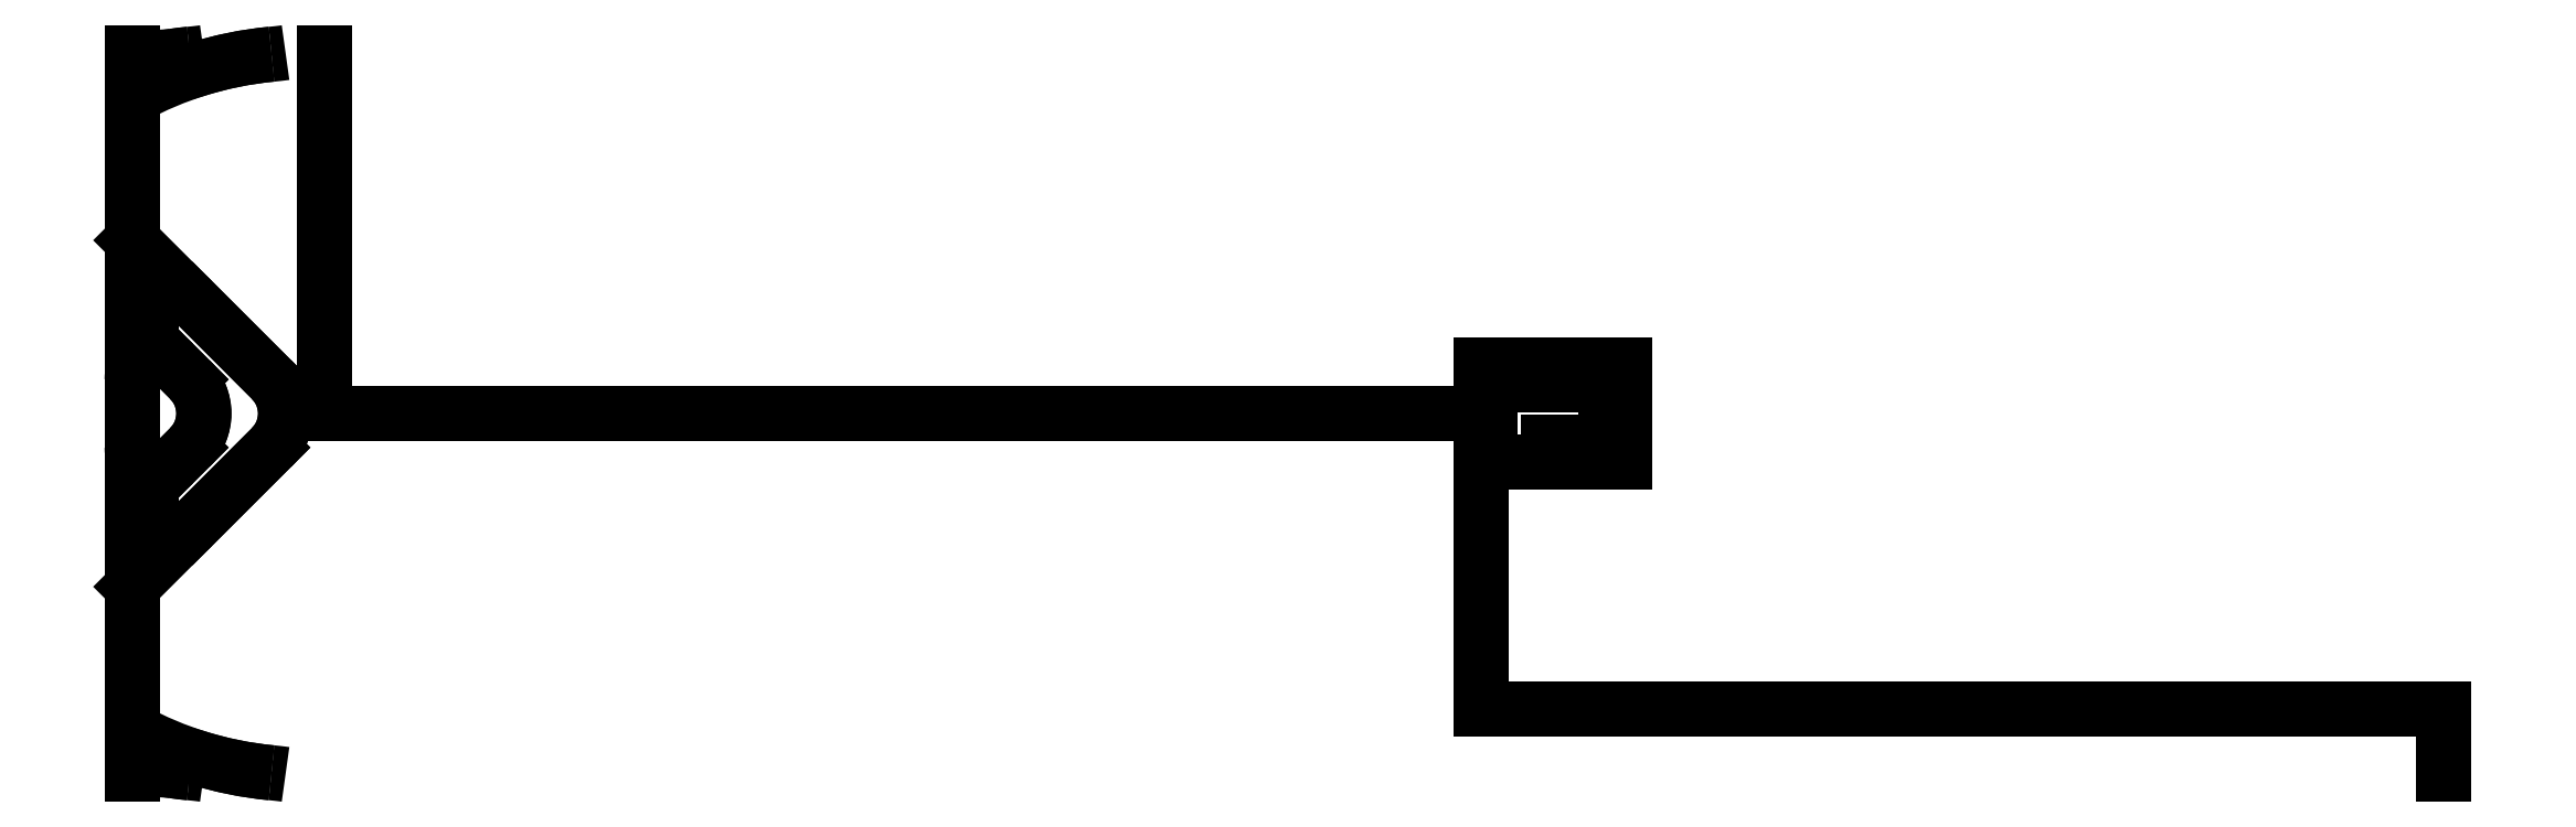
<metadata>
{"format":"dxf","ext":"dxf","renderer":"ezdxf+matplotlib","layout":"modelspace","background":"white","min_lineweight":24,"dpi":150}
</metadata>
<code>
0
SECTION
2
ENTITIES
0
LINE
8
0
10
121
20
-5
30
0
11
121
21
3
31
0
0
LINE
8
0
10
121
20
3
30
0
11
133
21
3
31
0
0
LINE
8
0
10
133
20
3
30
0
11
133
21
-3
31
0
0
LINE
8
0
10
133
20
-3
30
0
11
127
21
-3
31
0
0
LINE
8
0
10
127
20
-3
30
0
11
127
21
-5
31
0
0
LINE
8
0
10
-14.02
20
-3.536
30
0
11
-15.73
21
-5.247
31
0
0
LINE
8
0
10
-20
20
32.9
30
0
11
-20
21
-3.479
31
0
0
ARC
8
0
10
-2
20
3.788e-12
30
0
40
37.5
210
0
220
0
230
1
50
95.41
51
118.7
0
SPLINE
8
0
70
0
71
3
72
10
73
6
74
0
42
1e-09
43
1e-10
44
1e-10
40
0.3772
40
0.3772
40
0.3772
40
0.3772
40
0.5658
40
0.5658
40
0.7543
40
0.7543
40
0.7543
40
0.7543
10
-5.536
20
37.33
30
0
10
-5.092
20
37.37
30
0
10
-4.707
20
37.42
30
0
10
-4.197
20
37.48
30
0
10
-4.071
20
37.5
30
0
10
-4.071
20
37.5
30
0
0
ARC
8
0
10
-2
20
3.788e-12
30
0
40
37.5
210
0
220
0
230
1
50
95.41
51
108.2
0
LINE
8
0
10
-18
20
36.51
30
0
11
-18
21
36.15
31
0
0
ARC
8
0
10
-10.49
20
1.837e-09
30
0
40
37.5
210
0
220
0
230
1
50
95.41
51
100.4
0
SPLINE
8
0
70
0
71
3
72
10
73
6
74
0
42
1e-09
43
1e-10
44
1e-10
40
1.886
40
1.886
40
1.886
40
1.886
40
2.074
40
2.074
40
2.263
40
2.263
40
2.263
40
2.263
10
-14.02
20
37.33
30
0
10
-13.58
20
37.37
30
0
10
-13.19
20
37.42
30
0
10
-12.68
20
37.48
30
0
10
-12.56
20
37.5
30
0
10
-12.56
20
37.5
30
0
0
ARC
8
0
10
-10.49
20
0
30
0
40
37.5
210
0
220
0
230
1
50
95.41
51
98.04
0
LINE
8
0
10
-20
20
37.5
30
0
11
-20
21
18
31
0
0
LINE
8
0
10
-5.536
20
3.536
30
0
11
-20
21
18
31
0
0
SPLINE
8
0
70
0
71
3
72
14
73
10
74
0
42
1e-09
43
1e-10
44
1e-10
40
0.3772
40
0.3772
40
0.3772
40
0.3772
40
0.5658
40
0.5658
40
0.7543
40
0.7543
40
0.9429
40
0.9429
40
1.132
40
1.132
40
1.132
40
1.132
10
-5.536
20
3.536
30
0
10
-5.092
20
3.092
30
0
10
-4.707
20
2.53
30
0
10
-4.197
20
1.299
30
0
10
-4.071
20
0.6286
30
0
10
-4.071
20
-0.6286
30
0
10
-4.197
20
-1.299
30
0
10
-4.707
20
-2.53
30
0
10
-5.092
20
-3.092
30
0
10
-5.536
20
-3.536
30
0
0
LINE
8
0
10
-13.73
20
-11.73
30
0
11
-5.536
21
-3.536
31
0
0
LINE
8
0
10
-18
20
-8.55
30
0
11
-18
21
-9.964
31
0
0
LINE
8
0
10
-14.02
20
-3.536
30
0
11
-17.27
21
-6.782
31
0
0
SPLINE
8
0
70
0
71
3
72
14
73
10
74
0
42
1e-09
43
1e-10
44
1e-10
40
1.886
40
1.886
40
1.886
40
1.886
40
2.074
40
2.074
40
2.263
40
2.263
40
2.452
40
2.452
40
2.64
40
2.64
40
2.64
40
2.64
10
-14.02
20
-3.536
30
0
10
-13.58
20
-3.092
30
0
10
-13.19
20
-2.53
30
0
10
-12.68
20
-1.299
30
0
10
-12.56
20
-0.6286
30
0
10
-12.56
20
0.6286
30
0
10
-12.68
20
1.299
30
0
10
-13.19
20
2.53
30
0
10
-13.58
20
3.092
30
0
10
-14.02
20
3.536
30
0
0
LINE
8
0
10
-15.73
20
5.247
30
0
11
-14.02
21
3.536
31
0
0
LINE
8
0
10
-20
20
3.479
30
0
11
-20
21
-32.9
31
0
0
ARC
8
0
10
-2
20
3.788e-12
30
0
40
37.5
210
0
220
0
230
1
50
241.3
51
264.6
0
SPLINE
8
0
70
0
71
3
72
10
73
6
74
0
42
1e-09
43
1e-10
44
1e-10
40
0.3772
40
0.3772
40
0.3772
40
0.3772
40
0.5658
40
0.5658
40
0.7543
40
0.7543
40
0.7543
40
0.7543
10
-5.536
20
-37.33
30
0
10
-5.092
20
-37.37
30
0
10
-4.707
20
-37.42
30
0
10
-4.197
20
-37.48
30
0
10
-4.071
20
-37.5
30
0
10
-4.071
20
-37.5
30
0
0
ARC
8
0
10
-2
20
3.788e-12
30
0
40
37.5
210
0
220
0
230
1
50
251.8
51
264.6
0
LINE
8
0
10
-18
20
-36.15
30
0
11
-18
21
-36.51
31
0
0
ARC
8
0
10
-10.49
20
0
30
0
40
37.5
210
0
220
0
230
1
50
259.6
51
264.6
0
SPLINE
8
0
70
0
71
3
72
10
73
6
74
0
42
1e-09
43
1e-10
44
1e-10
40
1.886
40
1.886
40
1.886
40
1.886
40
2.074
40
2.074
40
2.263
40
2.263
40
2.263
40
2.263
10
-14.02
20
-37.33
30
0
10
-13.58
20
-37.37
30
0
10
-13.19
20
-37.42
30
0
10
-12.68
20
-37.48
30
0
10
-12.56
20
-37.5
30
0
10
-12.56
20
-37.5
30
0
0
ARC
8
0
10
-10.49
20
0
30
0
40
37.5
210
0
220
0
230
1
50
262
51
264.6
0
LINE
8
0
10
-20
20
-18
30
0
11
-20
21
-37.5
31
0
0
LINE
8
0
10
-20
20
-18
30
0
11
-5.536
21
-3.536
31
0
0
SPLINE
8
0
70
0
71
3
72
14
73
10
74
0
42
1e-09
43
1e-10
44
1e-10
40
0.3772
40
0.3772
40
0.3772
40
0.3772
40
0.5658
40
0.5658
40
0.7543
40
0.7543
40
0.9429
40
0.9429
40
1.132
40
1.132
40
1.132
40
1.132
10
-5.536
20
-3.536
30
0
10
-5.092
20
-3.092
30
0
10
-4.707
20
-2.53
30
0
10
-4.197
20
-1.299
30
0
10
-4.071
20
-0.6286
30
0
10
-4.071
20
0.6286
30
0
10
-4.197
20
1.299
30
0
10
-4.707
20
2.53
30
0
10
-5.092
20
3.092
30
0
10
-5.536
20
3.536
30
0
0
LINE
8
0
10
-5.536
20
3.536
30
0
11
-13.73
21
11.73
31
0
0
LINE
8
0
10
-18
20
9.964
30
0
11
-18
21
8.55
31
0
0
LINE
8
0
10
-17.27
20
6.782
30
0
11
-14.02
21
3.536
31
0
0
SPLINE
8
0
70
0
71
3
72
14
73
10
74
0
42
1e-09
43
1e-10
44
1e-10
40
1.886
40
1.886
40
1.886
40
1.886
40
2.074
40
2.074
40
2.263
40
2.263
40
2.452
40
2.452
40
2.64
40
2.64
40
2.64
40
2.64
10
-14.02
20
3.536
30
0
10
-13.58
20
3.092
30
0
10
-13.19
20
2.53
30
0
10
-12.68
20
1.299
30
0
10
-12.56
20
0.6286
30
0
10
-12.56
20
-0.6286
30
0
10
-12.68
20
-1.299
30
0
10
-13.19
20
-2.53
30
0
10
-13.58
20
-3.092
30
0
10
-14.02
20
-3.536
30
0
0
LINE
8
0
10
0
20
2.296e-15
30
0
11
0
21
37.5
31
0
0
LINE
8
0
10
0
20
2.296e-15
30
0
11
120
21
0
31
0
0
LINE
8
0
10
120
20
0
30
0
11
120
21
5
31
0
0
LINE
8
0
10
120
20
5
30
0
11
135
21
5
31
0
0
LINE
8
0
10
135
20
-5
30
0
11
135
21
5
31
0
0
LINE
8
0
10
135
20
-5
30
0
11
120
21
-5
31
0
0
LINE
8
0
10
120
20
-30.69
30
0
11
120
21
-5
31
0
0
LINE
8
0
10
120
20
-30.69
30
0
11
220
21
-30.69
31
0
0
LINE
8
0
10
220
20
-37.5
30
0
11
220
21
-30.69
31
0
0
LINE
8
0
10
220
20
-30.69
30
0
11
120
21
-30.69
31
0
0
LINE
8
0
10
120
20
-30.69
30
0
11
120
21
-5
31
0
0
LINE
8
0
10
120
20
-5
30
0
11
135
21
-5
31
0
0
LINE
8
0
10
135
20
-5
30
0
11
135
21
5
31
0
0
LINE
8
0
10
135
20
5
30
0
11
120
21
5
31
0
0
LINE
8
0
10
120
20
0
30
0
11
120
21
5
31
0
0
LINE
8
0
10
120
20
0
30
0
11
0
21
2.296e-15
31
0
0
SPLINE
8
0
70
0
71
3
72
20
73
16
74
0
42
1e-09
43
1e-10
44
1e-10
40
0.3771
40
0.3771
40
0.3771
40
0.3771
40
0.472
40
0.472
40
0.5668
40
0.5668
40
0.6611
40
0.6611
40
0.7553
40
0.7553
40
0.8495
40
0.8495
40
0.9437
40
0.9437
40
0.944
40
0.944
40
0.944
40
0.944
10
-20
20
37.34
30
0
10
-20
20
37.31
30
0
10
-19.94
20
37.27
30
0
10
-19.68
20
37.2
30
0
10
-19.49
20
37.16
30
0
10
-19.04
20
37.1
30
0
10
-18.76
20
37.07
30
0
10
-18.15
20
37.03
30
0
10
-17.81
20
37.02
30
0
10
-17.19
20
37.02
30
0
10
-16.85
20
37.03
30
0
10
-16.24
20
37.07
30
0
10
-15.96
20
37.1
30
0
10
-15.73
20
37.13
30
0
10
-15.73
20
37.13
30
0
10
-15.73
20
37.13
30
0
0
SPLINE
8
0
70
0
71
3
72
20
73
16
74
0
42
1e-09
43
1e-10
44
1e-10
40
0.3823
40
0.3823
40
0.3823
40
0.3823
40
0.4809
40
0.4809
40
0.5796
40
0.5796
40
0.6737
40
0.6737
40
0.7678
40
0.7678
40
0.8619
40
0.8619
40
0.9561
40
0.9561
40
0.9584
40
0.9584
40
0.9584
40
0.9584
10
-18
20
36.15
30
0
10
-18
20
36.06
30
0
10
-17.94
20
35.97
30
0
10
-17.68
20
35.78
30
0
10
-17.48
20
35.69
30
0
10
-17.03
20
35.54
30
0
10
-16.76
20
35.48
30
0
10
-16.15
20
35.39
30
0
10
-15.81
20
35.37
30
0
10
-15.19
20
35.37
30
0
10
-14.85
20
35.39
30
0
10
-14.24
20
35.48
30
0
10
-13.97
20
35.54
30
0
10
-13.74
20
35.61
30
0
10
-13.74
20
35.62
30
0
10
-13.73
20
35.62
30
0
0
SPLINE
8
0
70
0
71
3
72
10
73
6
74
0
42
1e-09
43
1e-10
44
1e-10
40
0.189
40
0.189
40
0.189
40
0.189
40
0.2843
40
0.2843
40
0.3806
40
0.3806
40
0.3806
40
0.3806
10
-17.27
20
36.88
30
0
10
-17.49
20
36.84
30
0
10
-17.68
20
36.79
30
0
10
-17.94
20
36.66
30
0
10
-18
20
36.59
30
0
10
-18
20
36.51
30
0
0
SPLINE
8
0
70
0
71
3
72
20
73
16
74
0
42
1e-09
43
1e-10
44
1e-10
40
0.3771
40
0.3771
40
0.3771
40
0.3771
40
0.472
40
0.472
40
0.5668
40
0.5668
40
0.6611
40
0.6611
40
0.7553
40
0.7553
40
0.8495
40
0.8495
40
0.9437
40
0.9437
40
0.944
40
0.944
40
0.944
40
0.944
10
-20
20
-3.479
30
0
10
-20
20
-3.794
30
0
10
-19.94
20
-4.129
30
0
10
-19.68
20
-4.746
30
0
10
-19.49
20
-5.027
30
0
10
-19.04
20
-5.47
30
0
10
-18.76
20
-5.662
30
0
10
-18.15
20
-5.916
30
0
10
-17.81
20
-5.979
30
0
10
-17.19
20
-5.979
30
0
10
-16.85
20
-5.916
30
0
10
-16.24
20
-5.662
30
0
10
-15.96
20
-5.47
30
0
10
-15.73
20
-5.249
30
0
10
-15.73
20
-5.248
30
0
10
-15.73
20
-5.247
30
0
0
SPLINE
8
0
70
0
71
3
72
20
73
16
74
0
42
1e-09
43
1e-10
44
1e-10
40
0.3823
40
0.3823
40
0.3823
40
0.3823
40
0.4809
40
0.4809
40
0.5796
40
0.5796
40
0.6737
40
0.6737
40
0.7678
40
0.7678
40
0.8619
40
0.8619
40
0.9561
40
0.9561
40
0.9584
40
0.9584
40
0.9584
40
0.9584
10
-18
20
-9.964
30
0
10
-18
20
-10.28
30
0
10
-17.94
20
-10.62
30
0
10
-17.68
20
-11.24
30
0
10
-17.48
20
-11.52
30
0
10
-17.03
20
-11.96
30
0
10
-16.76
20
-12.15
30
0
10
-16.15
20
-12.4
30
0
10
-15.81
20
-12.46
30
0
10
-15.19
20
-12.46
30
0
10
-14.85
20
-12.4
30
0
10
-14.24
20
-12.15
30
0
10
-13.97
20
-11.96
30
0
10
-13.74
20
-11.74
30
0
10
-13.74
20
-11.74
30
0
10
-13.73
20
-11.73
30
0
0
SPLINE
8
0
70
0
71
3
72
10
73
6
74
0
42
1e-09
43
1e-10
44
1e-10
40
0.189
40
0.189
40
0.189
40
0.189
40
0.2843
40
0.2843
40
0.3806
40
0.3806
40
0.3806
40
0.3806
10
-17.27
20
-6.782
30
0
10
-17.49
20
-7.006
30
0
10
-17.68
20
-7.287
30
0
10
-17.94
20
-7.903
30
0
10
-18
20
-8.238
30
0
10
-18
20
-8.55
30
0
0
SPLINE
8
0
70
0
71
3
72
20
73
16
74
0
42
1e-09
43
1e-10
44
1e-10
40
0.3771
40
0.3771
40
0.3771
40
0.3771
40
0.472
40
0.472
40
0.5668
40
0.5668
40
0.6611
40
0.6611
40
0.7553
40
0.7553
40
0.8495
40
0.8495
40
0.9437
40
0.9437
40
0.944
40
0.944
40
0.944
40
0.944
10
-20
20
3.479
30
0
10
-20
20
3.794
30
0
10
-19.94
20
4.129
30
0
10
-19.68
20
4.746
30
0
10
-19.49
20
5.027
30
0
10
-19.04
20
5.47
30
0
10
-18.76
20
5.662
30
0
10
-18.15
20
5.916
30
0
10
-17.81
20
5.979
30
0
10
-17.19
20
5.979
30
0
10
-16.85
20
5.916
30
0
10
-16.24
20
5.662
30
0
10
-15.96
20
5.47
30
0
10
-15.73
20
5.249
30
0
10
-15.73
20
5.248
30
0
10
-15.73
20
5.247
30
0
0
SPLINE
8
0
70
0
71
3
72
20
73
16
74
0
42
1e-09
43
1e-10
44
1e-10
40
0.3823
40
0.3823
40
0.3823
40
0.3823
40
0.4809
40
0.4809
40
0.5796
40
0.5796
40
0.6737
40
0.6737
40
0.7678
40
0.7678
40
0.8619
40
0.8619
40
0.9561
40
0.9561
40
0.9584
40
0.9584
40
0.9584
40
0.9584
10
-18
20
-36.15
30
0
10
-18
20
-36.06
30
0
10
-17.94
20
-35.97
30
0
10
-17.68
20
-35.78
30
0
10
-17.48
20
-35.69
30
0
10
-17.03
20
-35.54
30
0
10
-16.76
20
-35.48
30
0
10
-16.15
20
-35.39
30
0
10
-15.81
20
-35.37
30
0
10
-15.19
20
-35.37
30
0
10
-14.85
20
-35.39
30
0
10
-14.24
20
-35.48
30
0
10
-13.97
20
-35.54
30
0
10
-13.74
20
-35.61
30
0
10
-13.74
20
-35.62
30
0
10
-13.73
20
-35.62
30
0
0
SPLINE
8
0
70
0
71
3
72
10
73
6
74
0
42
1e-09
43
1e-10
44
1e-10
40
0.189
40
0.189
40
0.189
40
0.189
40
0.2843
40
0.2843
40
0.3806
40
0.3806
40
0.3806
40
0.3806
10
-17.27
20
-36.88
30
0
10
-17.49
20
-36.84
30
0
10
-17.68
20
-36.79
30
0
10
-17.94
20
-36.66
30
0
10
-18
20
-36.59
30
0
10
-18
20
-36.51
30
0
0
SPLINE
8
0
70
0
71
3
72
20
73
16
74
0
42
1e-09
43
1e-10
44
1e-10
40
0.3771
40
0.3771
40
0.3771
40
0.3771
40
0.472
40
0.472
40
0.5668
40
0.5668
40
0.6611
40
0.6611
40
0.7553
40
0.7553
40
0.8495
40
0.8495
40
0.9437
40
0.9437
40
0.944
40
0.944
40
0.944
40
0.944
10
-20
20
-37.34
30
0
10
-20
20
-37.31
30
0
10
-19.94
20
-37.27
30
0
10
-19.68
20
-37.2
30
0
10
-19.49
20
-37.16
30
0
10
-19.04
20
-37.1
30
0
10
-18.76
20
-37.07
30
0
10
-18.15
20
-37.03
30
0
10
-17.81
20
-37.02
30
0
10
-17.19
20
-37.02
30
0
10
-16.85
20
-37.03
30
0
10
-16.24
20
-37.07
30
0
10
-15.96
20
-37.1
30
0
10
-15.73
20
-37.13
30
0
10
-15.73
20
-37.13
30
0
10
-15.73
20
-37.13
30
0
0
SPLINE
8
0
70
0
71
3
72
20
73
16
74
0
42
1e-09
43
1e-10
44
1e-10
40
0.3823
40
0.3823
40
0.3823
40
0.3823
40
0.4809
40
0.4809
40
0.5796
40
0.5796
40
0.6737
40
0.6737
40
0.7678
40
0.7678
40
0.8619
40
0.8619
40
0.9561
40
0.9561
40
0.9584
40
0.9584
40
0.9584
40
0.9584
10
-18
20
9.964
30
0
10
-18
20
10.28
30
0
10
-17.94
20
10.62
30
0
10
-17.68
20
11.24
30
0
10
-17.48
20
11.52
30
0
10
-17.03
20
11.96
30
0
10
-16.76
20
12.15
30
0
10
-16.15
20
12.4
30
0
10
-15.81
20
12.46
30
0
10
-15.19
20
12.46
30
0
10
-14.85
20
12.4
30
0
10
-14.24
20
12.15
30
0
10
-13.97
20
11.96
30
0
10
-13.74
20
11.74
30
0
10
-13.74
20
11.74
30
0
10
-13.73
20
11.73
30
0
0
SPLINE
8
0
70
0
71
3
72
10
73
6
74
0
42
1e-09
43
1e-10
44
1e-10
40
0.189
40
0.189
40
0.189
40
0.189
40
0.2843
40
0.2843
40
0.3806
40
0.3806
40
0.3806
40
0.3806
10
-17.27
20
6.782
30
0
10
-17.49
20
7.006
30
0
10
-17.68
20
7.287
30
0
10
-17.94
20
7.903
30
0
10
-18
20
8.238
30
0
10
-18
20
8.55
30
0
0
ENDSEC
0
EOF

</code>
